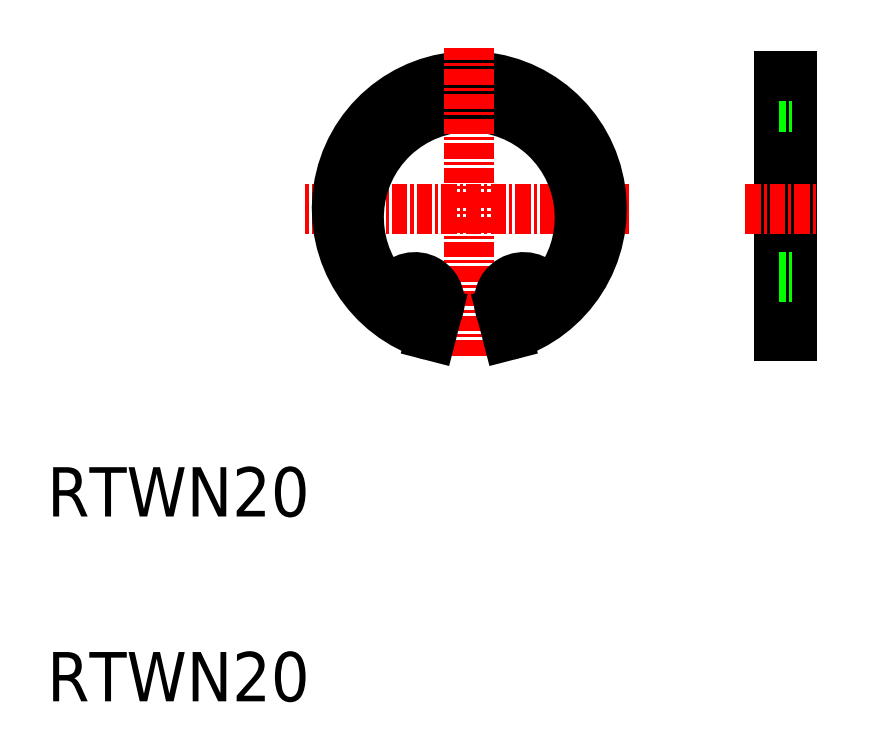
<metadata>
{"format":"dxf","ext":"dxf","renderer":"ezdxf+matplotlib","layout":"modelspace","background":"white","min_lineweight":24,"dpi":150}
</metadata>
<code>
0
SECTION
2
ENTITIES
0
LINE
8
CENTER
10
57.24
20
49.98
30
0
11
30.9
21
49.98
31
0
0
ARC
8
0
10
44.26
20
49.98
30
0
40
10.75
50
286.7
51
253.3
0
ARC
8
0
10
44.26
20
49.27
30
0
40
8.962
50
320
51
220
0
TEXT
8
0
10
10
20
25
30
0
40
4
1
RTWN20
0
TEXT
8
0
10
10
20
10
30
0
40
4
1
RTWN20
0
LINE
8
0
10
70.43
20
39.69
30
0
11
70.43
21
60.73
31
0
0
LINE
8
0
10
69.43
20
39.69
30
0
11
69.43
21
60.73
31
0
0
LINE
8
CENTER
10
44.26
20
38.04
30
0
11
44.26
21
63.04
31
0
0
LINE
8
0
10
47.35
20
39.69
30
0
11
46.86
21
41.58
31
0
0
CIRCLE
8
0
10
48.67
20
42.43
30
0
40
1
0
LINE
8
0
10
69.43
20
39.69
30
0
11
70.43
21
39.69
31
0
0
LINE
8
0
10
69.43
20
39.69
30
0
11
70.43
21
39.69
31
0
0
LINE
8
CENTER
10
66.65
20
49.98
30
0
11
72.64
21
49.98
31
0
0
LINE
8
0
10
69.43
20
58.23
30
0
11
70.43
21
58.23
31
0
0
LINE
8
0
10
69.43
20
60.73
30
0
11
70.43
21
60.73
31
0
0
ARC
8
0
10
48.67
20
42.43
30
0
40
2
50
34.19
51
205.1
0
ARC
8
0
10
50.74
20
43.83
30
0
40
0.5
50
214.2
51
320
0
ARC
8
0
10
39.84
20
42.43
30
0
40
2
50
334.9
51
145.8
0
LINE
8
0
10
41.17
20
39.69
30
0
11
41.66
21
41.58
31
0
0
CIRCLE
8
0
10
39.84
20
42.43
30
0
40
1
0
ARC
8
0
10
37.78
20
43.83
30
0
40
0.5
50
220
51
325.8
0
LINE
8
0
10
69.43
20
44.43
30
0
11
70.43
21
44.43
31
0
0
ENDSEC
0
EOF

</code>
